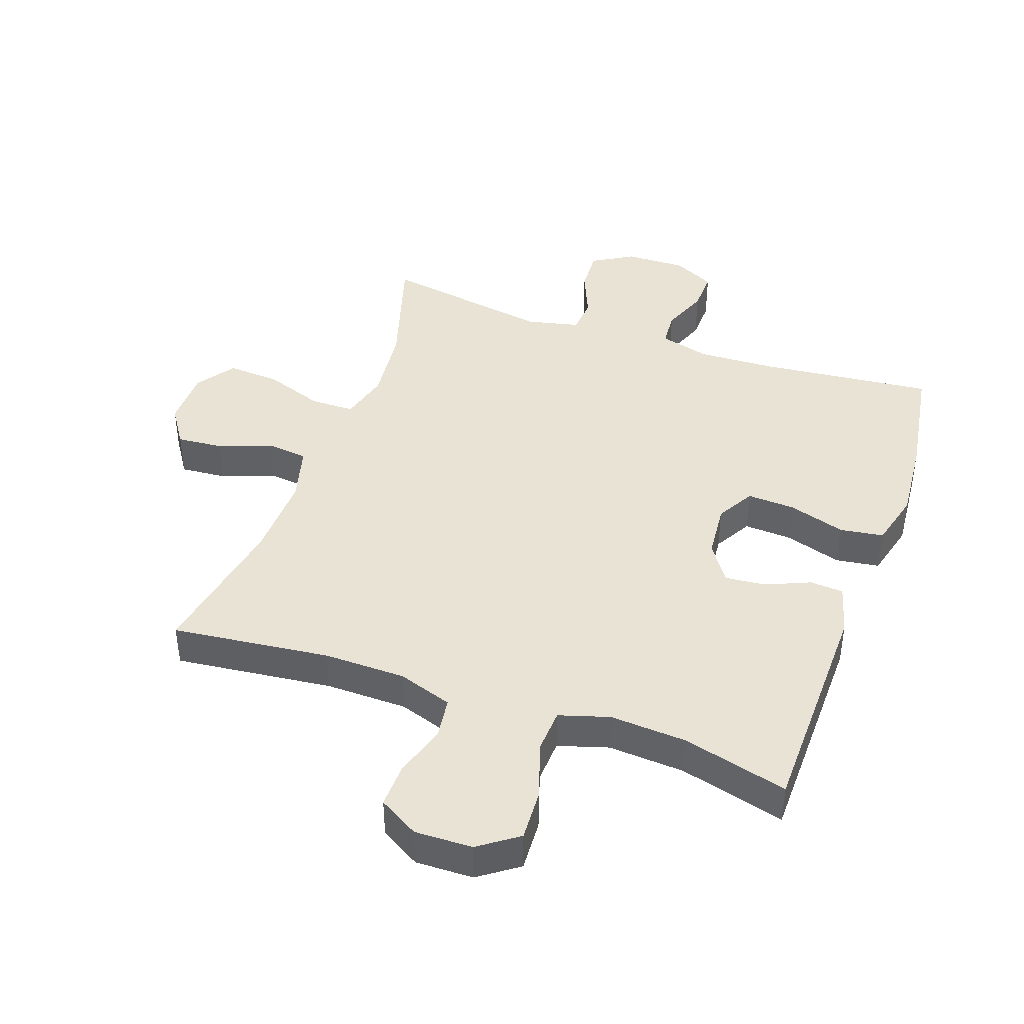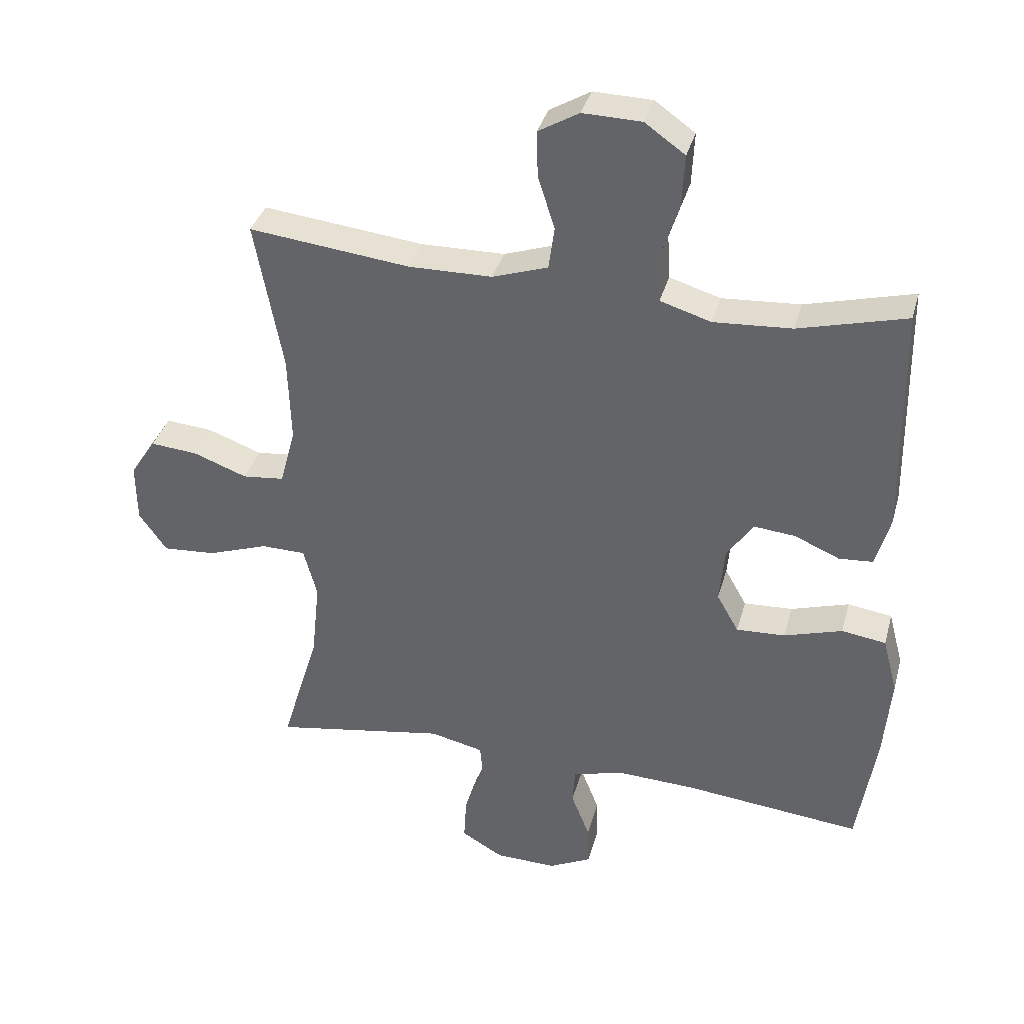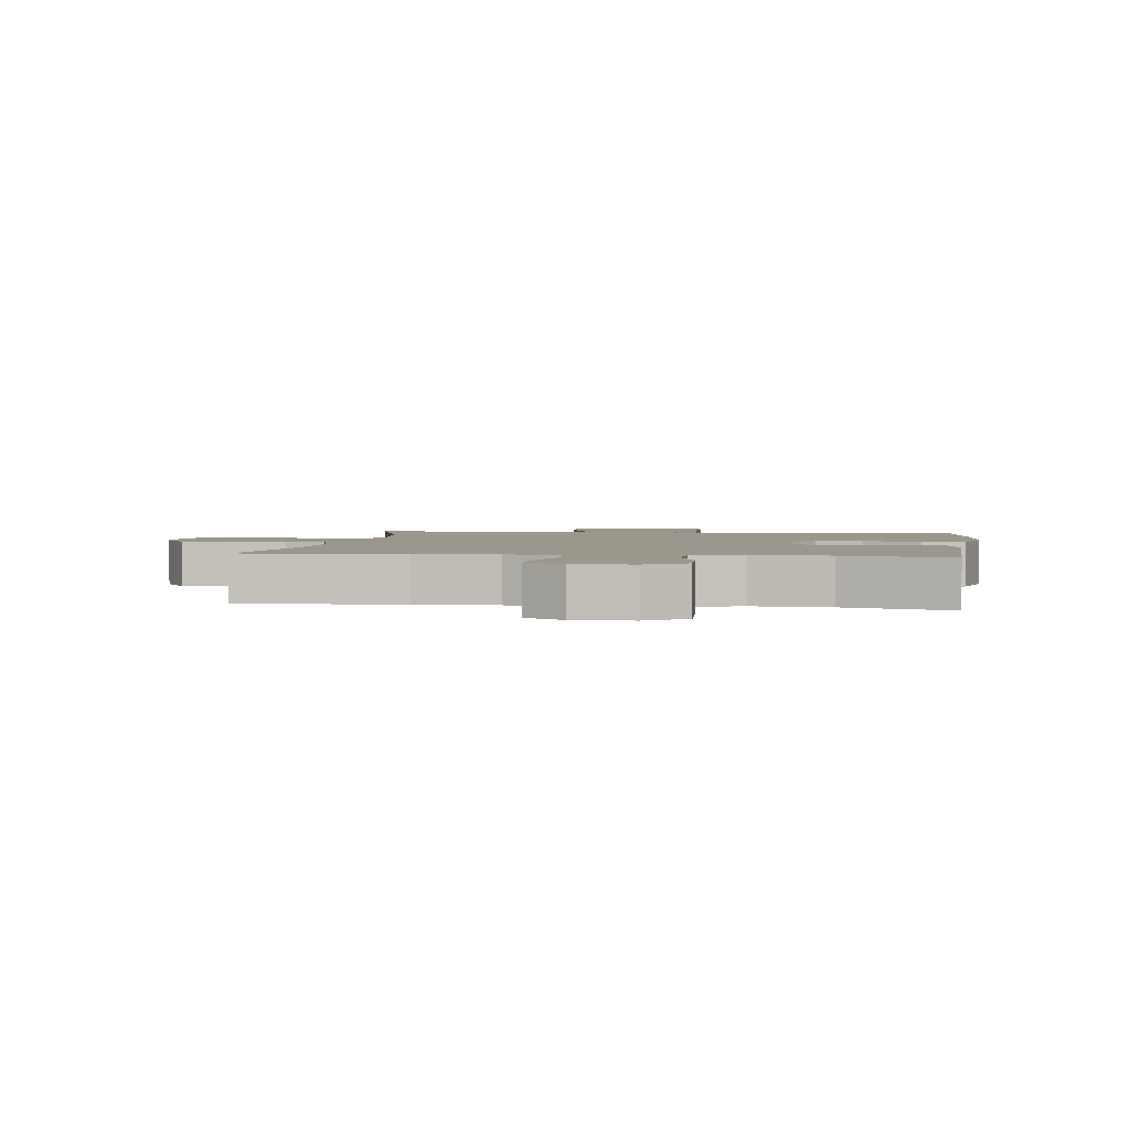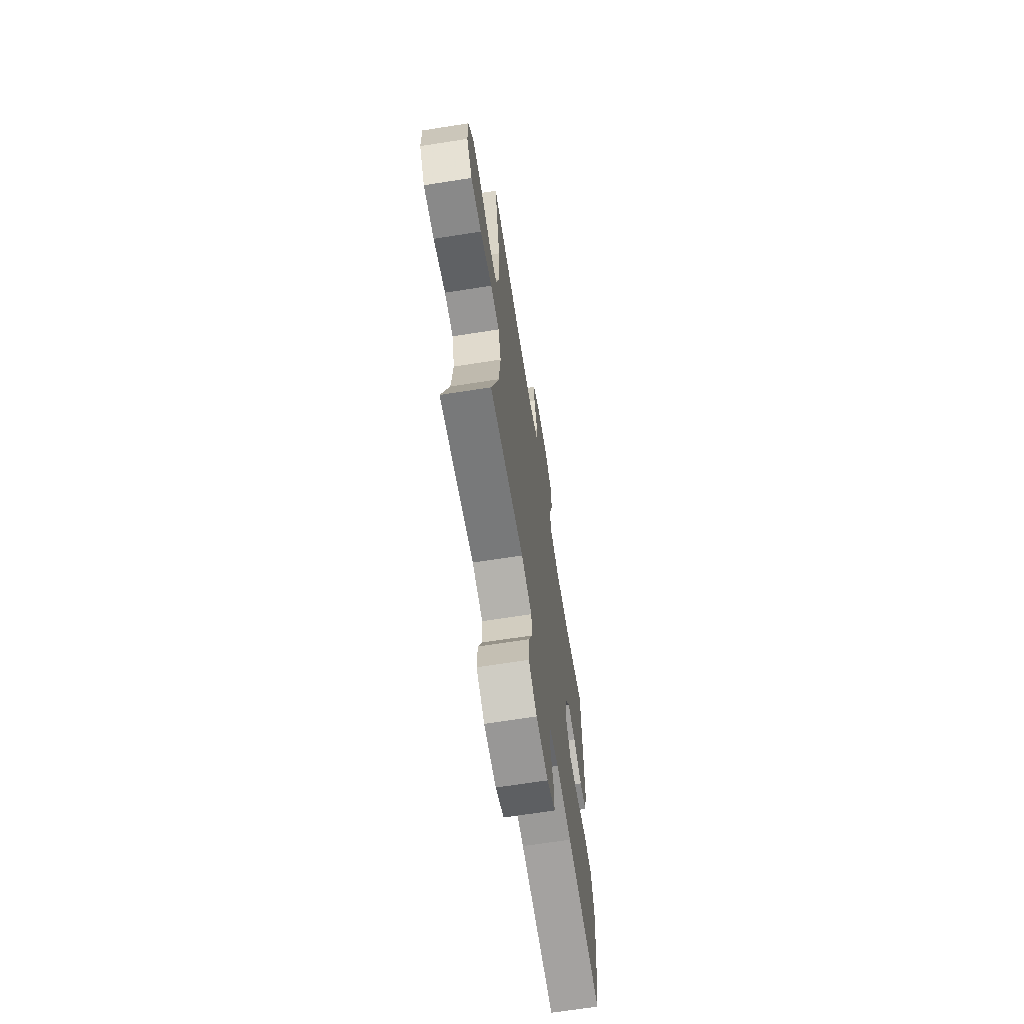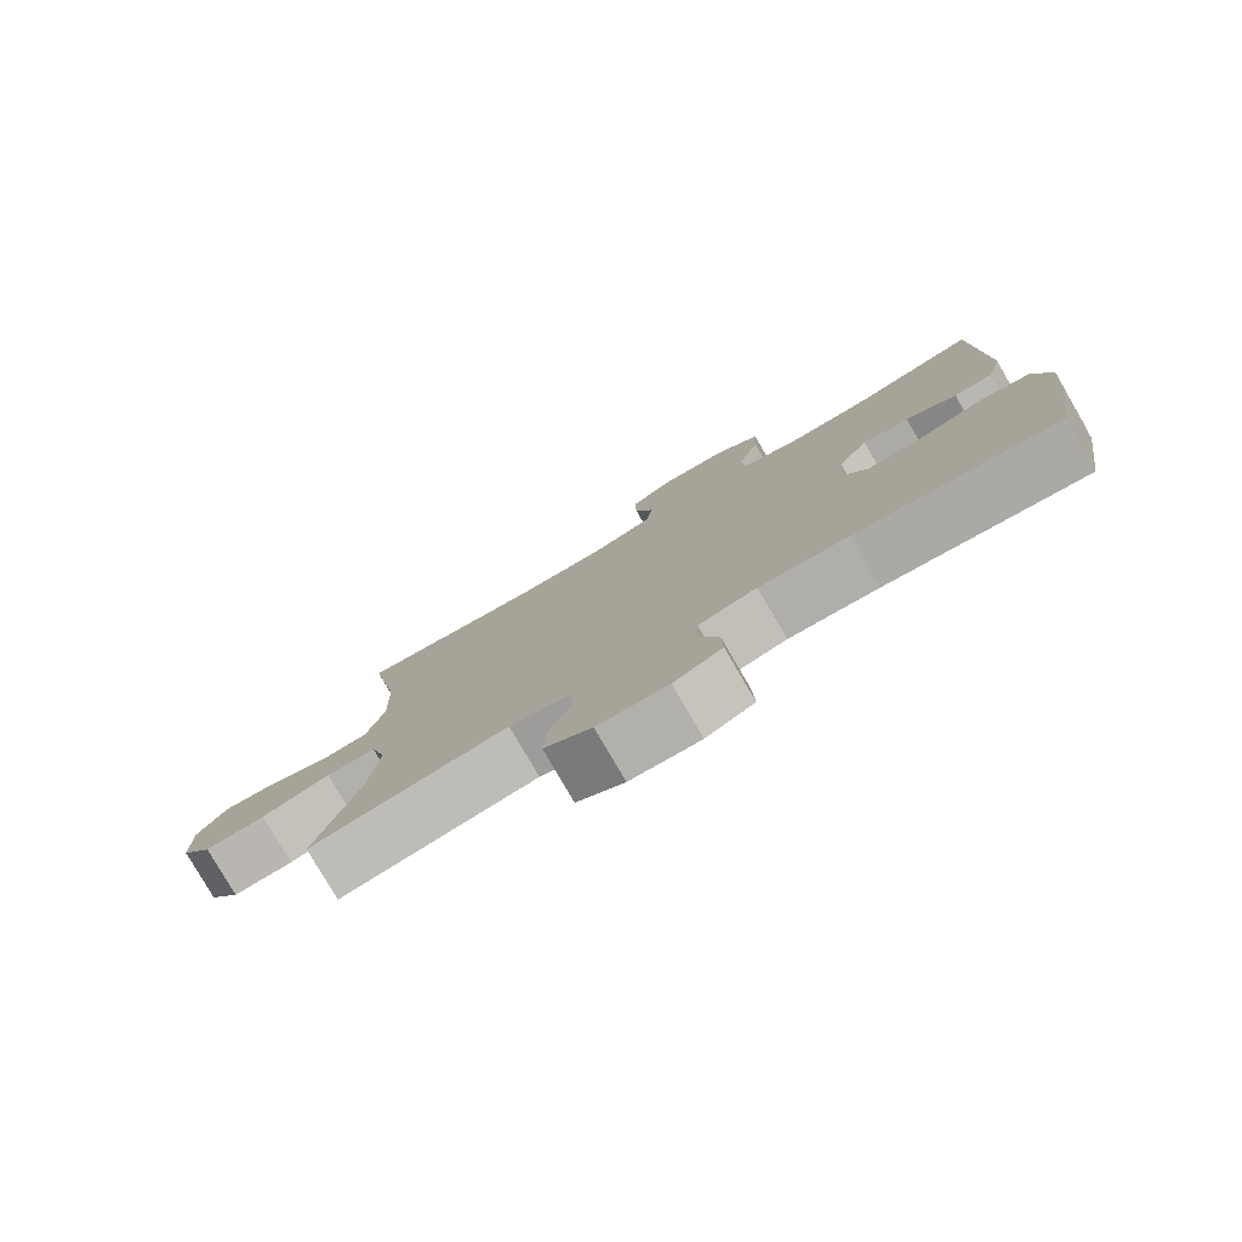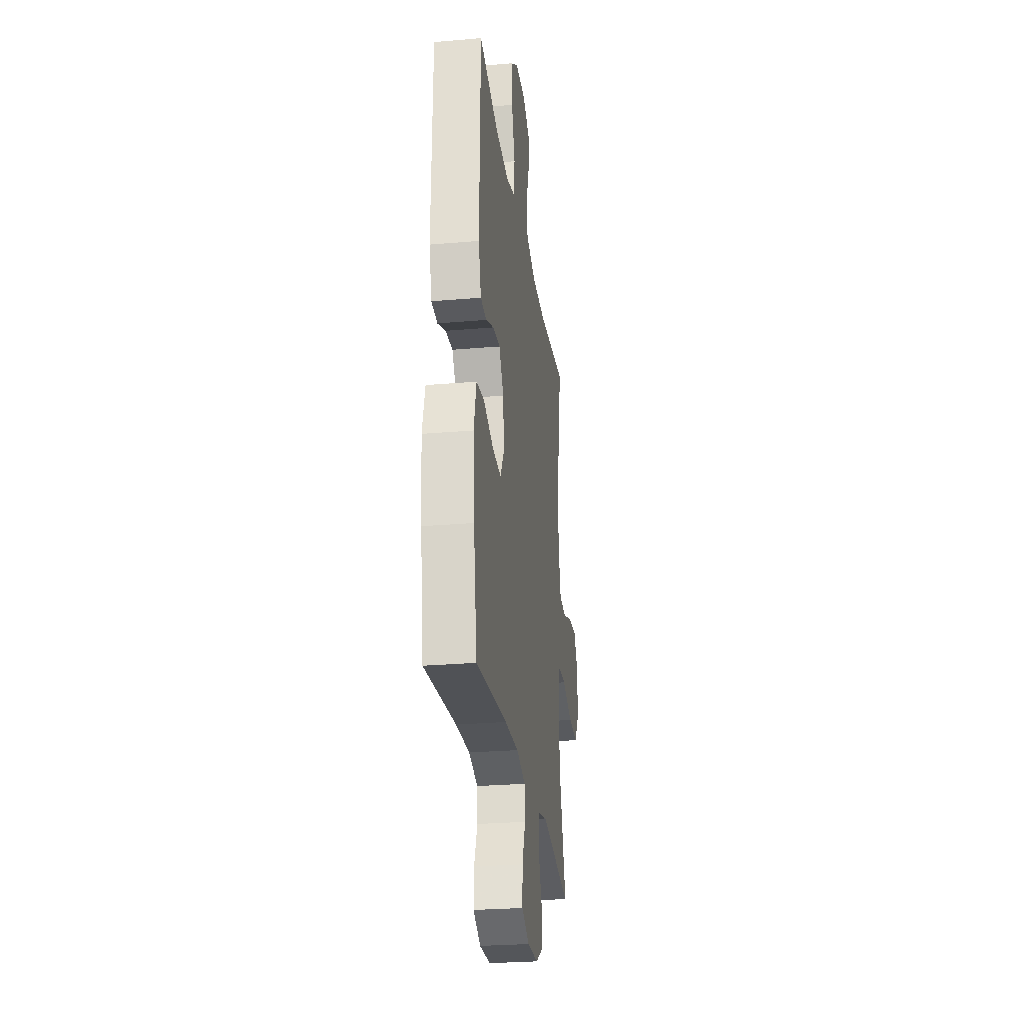
<metadata>
{"format":"obj","ext":"obj","renderer":"f3d","projection":"perspective","resolution":1024,"background":"white","views":[{"elev":42.2,"azim":19.4,"up":"+Y"},{"elev":36.2,"azim":14.9,"up":"+Z"},{"elev":2.6,"azim":8.2,"up":"+Y"},{"elev":-67.1,"azim":-81.0,"up":"+Z"},{"elev":-79.3,"azim":30.1,"up":"+Z"},{"elev":-26.9,"azim":97.7,"up":"+Z"}]}
</metadata>
<code>
v 0.5 0.07 0.5
v 0.506 0.07 0.14
v 0.484 0.07 0.06
v 0.431 0.07 0.056
v 0.361 0.07 0.086
v 0.297 0.07 0.092
v 0.256 0.07 0.032
v 0.248 0.07 -0.056
v 0.282 0.07 -0.116
v 0.358 0.07 -0.112
v 0.448 0.07 -0.084
v 0.517 0.07 -0.094
v 0.54 0.07 -0.182
v 0.529 0.07 -0.314
v 0.5 0.07 -0.5
v 0.224 0.07 -0.472
v 0.102 0.07 -0.467
v 0.022 0.07 -0.489
v 0.018 0.07 -0.546
v 0.047 0.07 -0.62
v 0.049 0.07 -0.685
v -0.017 0.07 -0.718
v -0.113 0.07 -0.716
v -0.178 0.07 -0.678
v -0.174 0.07 -0.608
v -0.142 0.07 -0.531
v -0.147 0.07 -0.473
v -0.23 0.07 -0.454
v -0.5 0.07 -0.5
v -0.441 0.07 -0.305
v -0.428 0.07 -0.183
v -0.449 0.07 -0.105
v -0.518 0.07 -0.104
v -0.612 0.07 -0.137
v -0.695 0.07 -0.143
v -0.738 0.07 -0.082
v -0.739 0.07 0.01
v -0.699 0.07 0.071
v -0.626 0.07 0.065
v -0.542 0.07 0.034
v -0.477 0.07 0.041
v -0.453 0.07 0.131
v -0.457 0.07 0.266
v -0.5 0.07 0.5
v -0.25 0.07 0.472
v -0.121 0.07 0.474
v -0.035 0.07 0.503
v -0.026 0.07 0.569
v -0.052 0.07 0.651
v -0.054 0.07 0.722
v 0.009 0.07 0.759
v 0.1 0.07 0.757
v 0.162 0.07 0.713
v 0.158 0.07 0.632
v 0.129 0.07 0.541
v 0.133 0.07 0.472
v 0.212 0.07 0.448
v 0.333 0.07 0.456
v 0.5 0 0.5
v 0.506 0 0.14
v 0.484 0 0.06
v 0.431 0 0.056
v 0.361 0 0.086
v 0.297 0 0.092
v 0.256 0 0.032
v 0.248 0 -0.056
v 0.282 0 -0.116
v 0.358 0 -0.112
v 0.448 0 -0.084
v 0.517 0 -0.094
v 0.54 0 -0.182
v 0.529 0 -0.314
v 0.5 0 -0.5
v 0.224 0 -0.472
v 0.102 0 -0.467
v 0.022 0 -0.489
v 0.018 0 -0.546
v 0.047 0 -0.62
v 0.049 0 -0.685
v -0.017 0 -0.718
v -0.113 0 -0.716
v -0.178 0 -0.678
v -0.174 0 -0.608
v -0.142 0 -0.531
v -0.147 0 -0.473
v -0.23 0 -0.454
v -0.5 0 -0.5
v -0.441 0 -0.305
v -0.428 0 -0.183
v -0.449 0 -0.105
v -0.518 0 -0.104
v -0.612 0 -0.137
v -0.695 0 -0.143
v -0.738 0 -0.082
v -0.739 0 0.01
v -0.699 0 0.071
v -0.626 0 0.065
v -0.542 0 0.034
v -0.477 0 0.041
v -0.453 0 0.131
v -0.457 0 0.266
v -0.5 0 0.5
v -0.25 0 0.472
v -0.121 0 0.474
v -0.035 0 0.503
v -0.026 0 0.569
v -0.052 0 0.651
v -0.054 0 0.722
v 0.009 0 0.759
v 0.1 0 0.757
v 0.162 0 0.713
v 0.158 0 0.632
v 0.129 0 0.541
v 0.133 0 0.472
v 0.212 0 0.448
v 0.333 0 0.456
f 53 54 55
f 52 53 55
f 51 52 55
f 50 51 55
f 49 50 55
f 48 49 55
f 47 48 55 56
f 46 47 56 57
f 43 44 45
f 45 46 57
f 43 45 57
f 42 43 57
f 38 39 40
f 37 38 40
f 36 37 40
f 35 36 40
f 34 35 40
f 33 34 40
f 32 33 40 41
f 42 57 58
f 41 42 58
f 32 41 58
f 31 32 58
f 24 25 26
f 23 24 26
f 22 23 26
f 21 22 26
f 20 21 26
f 19 20 26
f 18 19 26 27
f 17 18 27 28
f 14 15 16
f 13 14 16
f 12 13 16
f 11 12 16
f 10 11 16
f 9 10 16 17
f 8 9 17 28
f 3 4 5
f 2 3 5
f 1 2 5
f 58 1 5
f 58 5 6
f 58 6 7
f 31 58 7
f 30 31 7
f 28 29 30
f 8 28 30
f 7 8 30
f 113 112 111
f 113 111 110
f 113 110 109
f 113 109 108
f 113 108 107
f 113 107 106
f 114 113 106 105
f 115 114 105 104
f 103 102 101
f 115 104 103
f 115 103 101
f 115 101 100
f 98 97 96
f 98 96 95
f 98 95 94
f 98 94 93
f 98 93 92
f 98 92 91
f 99 98 91 90
f 116 115 100
f 116 100 99
f 116 99 90
f 116 90 89
f 84 83 82
f 84 82 81
f 84 81 80
f 84 80 79
f 84 79 78
f 84 78 77
f 85 84 77 76
f 86 85 76 75
f 74 73 72
f 74 72 71
f 74 71 70
f 74 70 69
f 74 69 68
f 75 74 68 67
f 86 75 67 66
f 63 62 61
f 63 61 60
f 63 60 59
f 63 59 116
f 64 63 116
f 65 64 116
f 65 116 89
f 65 89 88
f 88 87 86
f 88 86 66
f 88 66 65
f 1 59 60 2
f 2 60 61 3
f 3 61 62 4
f 4 62 63 5
f 5 63 64 6
f 6 64 65 7
f 7 65 66 8
f 8 66 67 9
f 9 67 68 10
f 10 68 69 11
f 11 69 70 12
f 12 70 71 13
f 13 71 72 14
f 14 72 73 15
f 15 73 74 16
f 16 74 75 17
f 17 75 76 18
f 18 76 77 19
f 19 77 78 20
f 20 78 79 21
f 21 79 80 22
f 22 80 81 23
f 23 81 82 24
f 24 82 83 25
f 25 83 84 26
f 26 84 85 27
f 27 85 86 28
f 28 86 87 29
f 29 87 88 30
f 30 88 89 31
f 31 89 90 32
f 32 90 91 33
f 33 91 92 34
f 34 92 93 35
f 35 93 94 36
f 36 94 95 37
f 37 95 96 38
f 38 96 97 39
f 39 97 98 40
f 40 98 99 41
f 41 99 100 42
f 42 100 101 43
f 43 101 102 44
f 44 102 103 45
f 45 103 104 46
f 46 104 105 47
f 47 105 106 48
f 48 106 107 49
f 49 107 108 50
f 50 108 109 51
f 51 109 110 52
f 52 110 111 53
f 53 111 112 54
f 54 112 113 55
f 55 113 114 56
f 56 114 115 57
f 57 115 116 58
f 58 116 59 1

</code>
